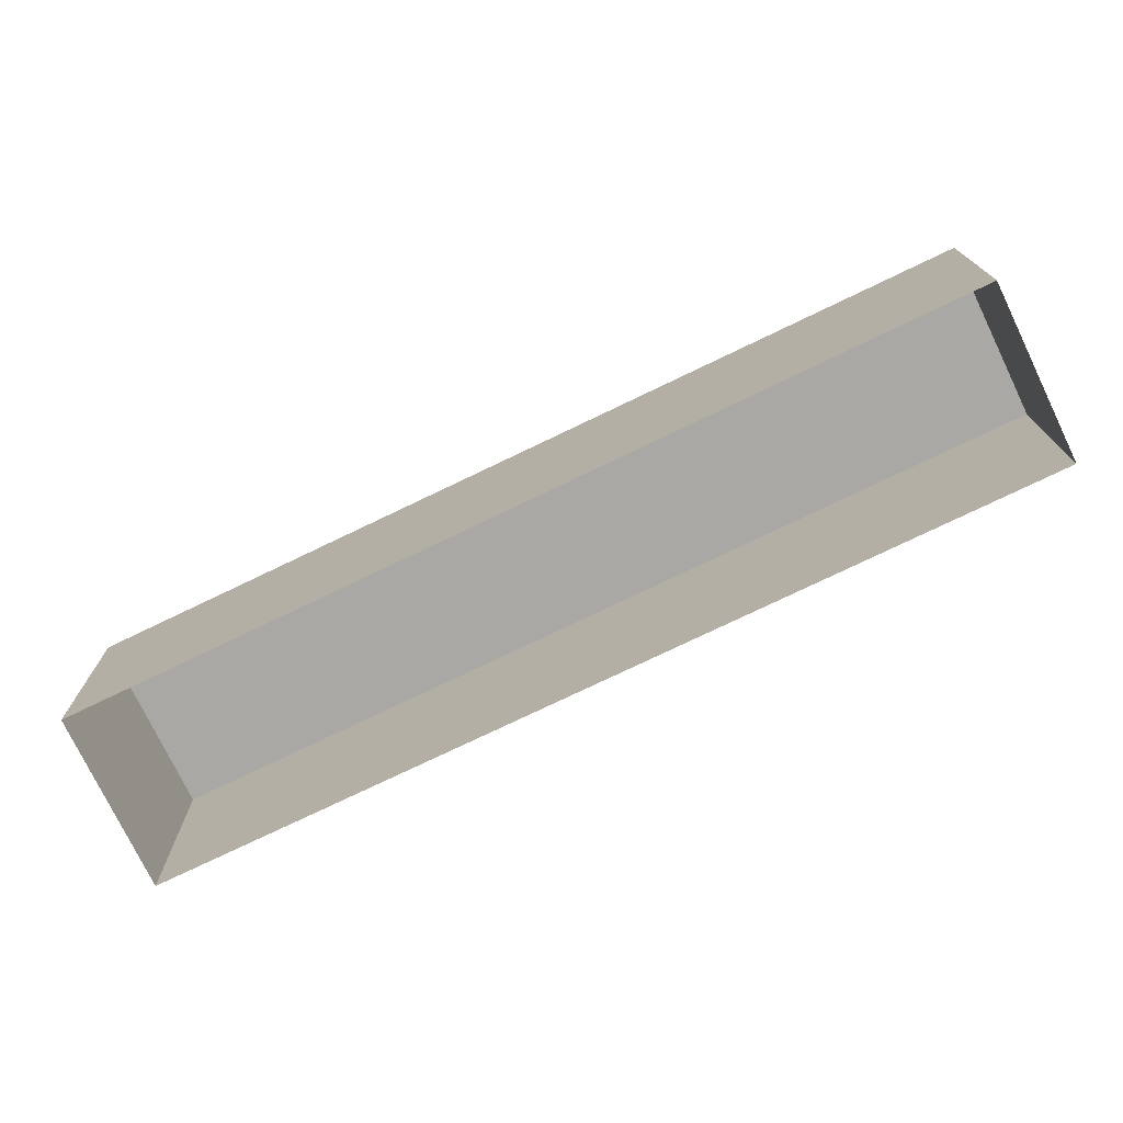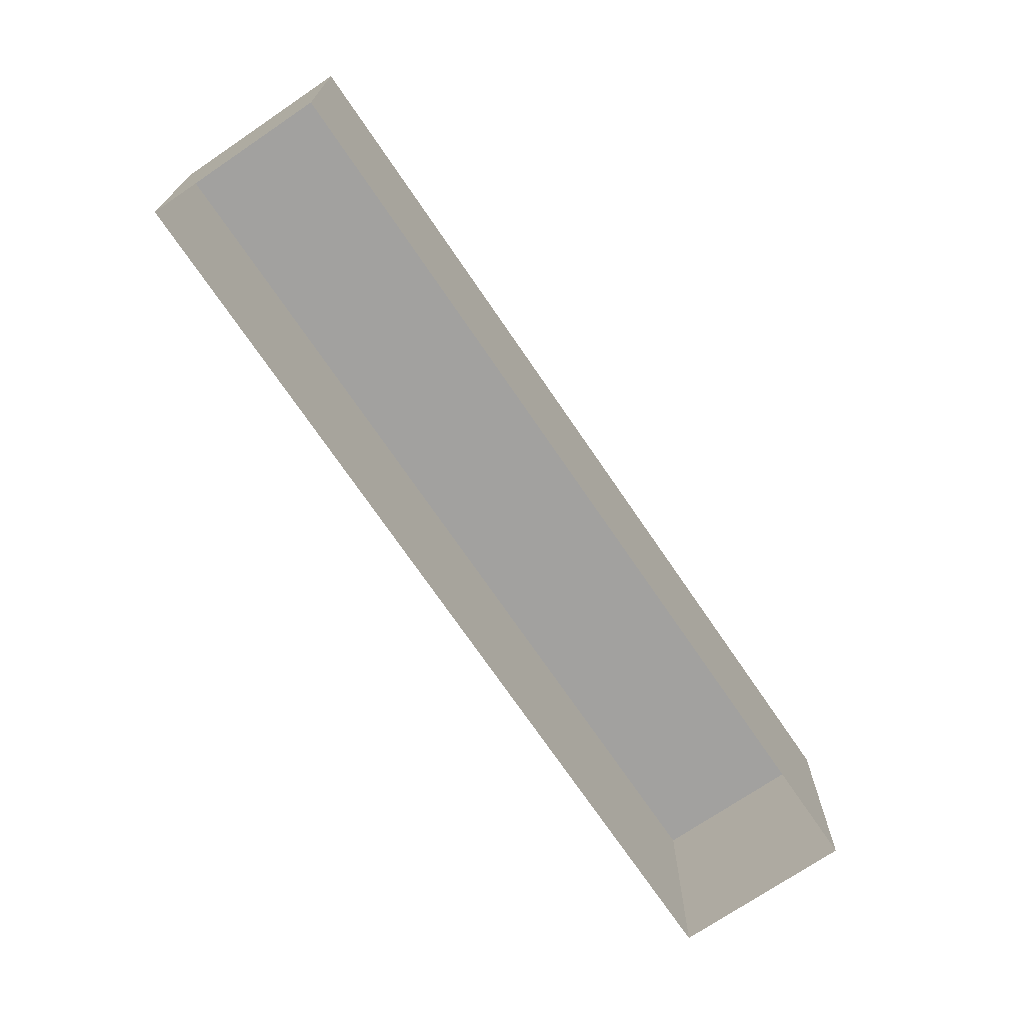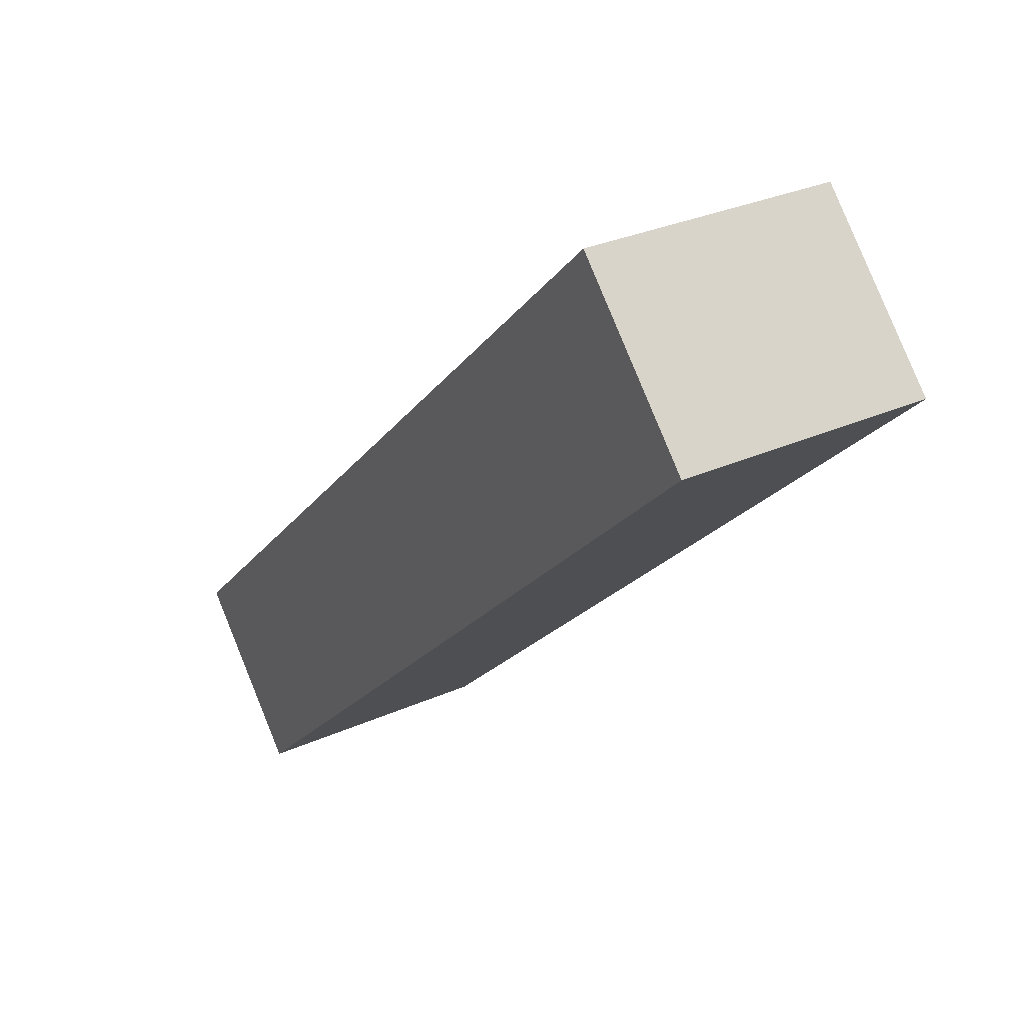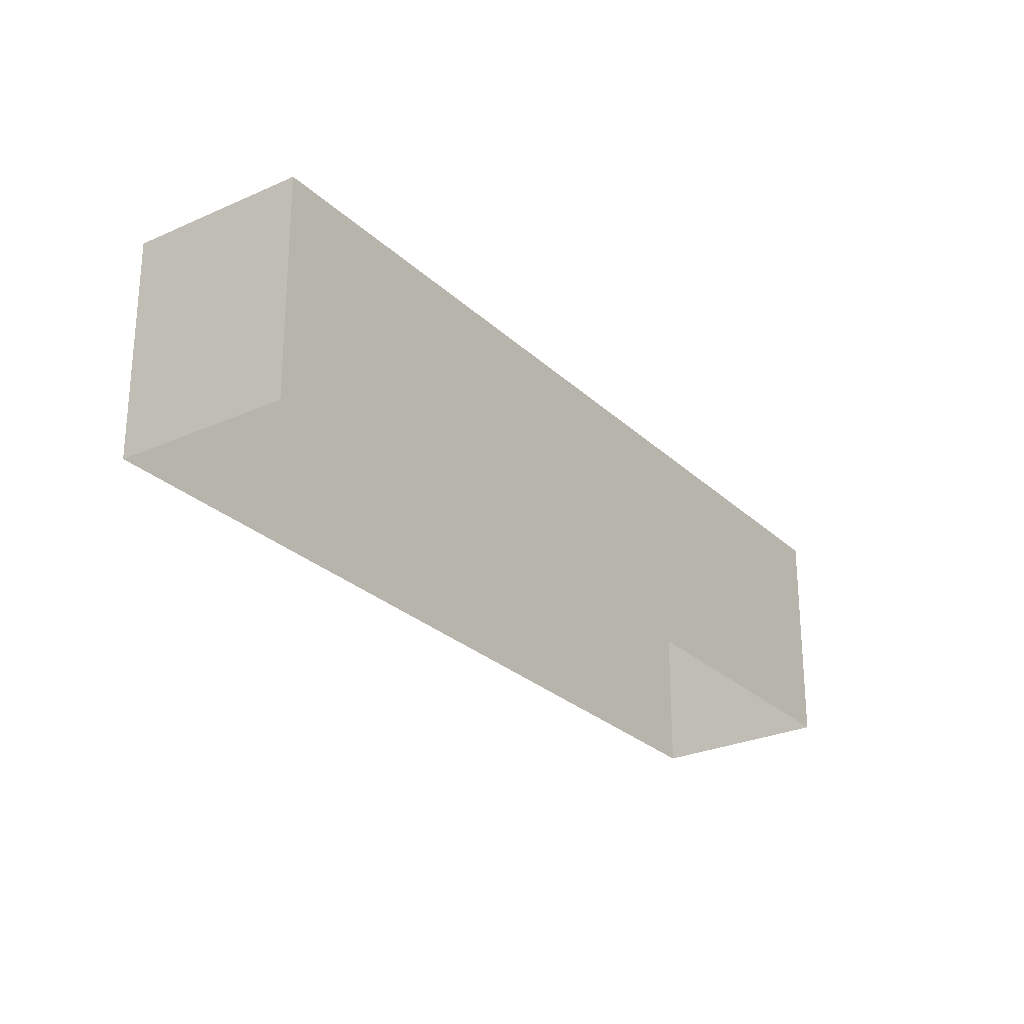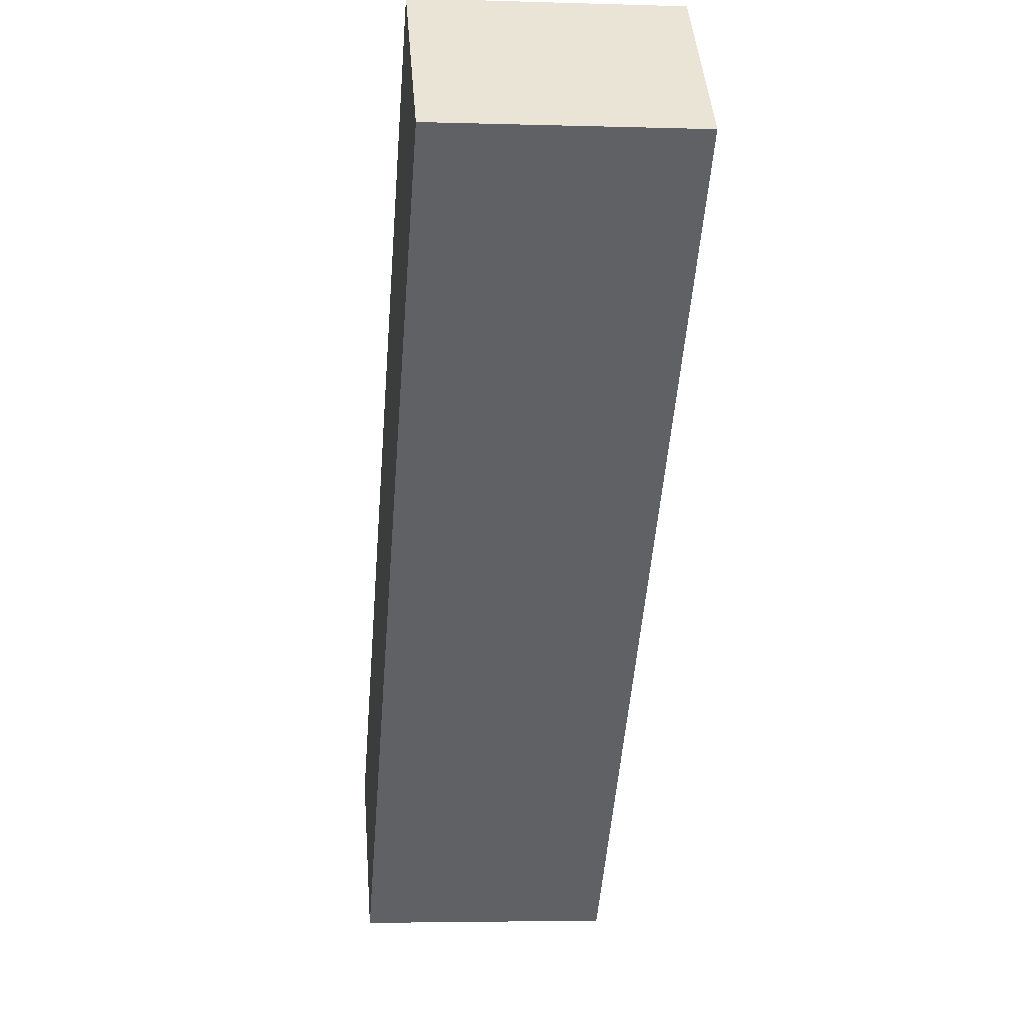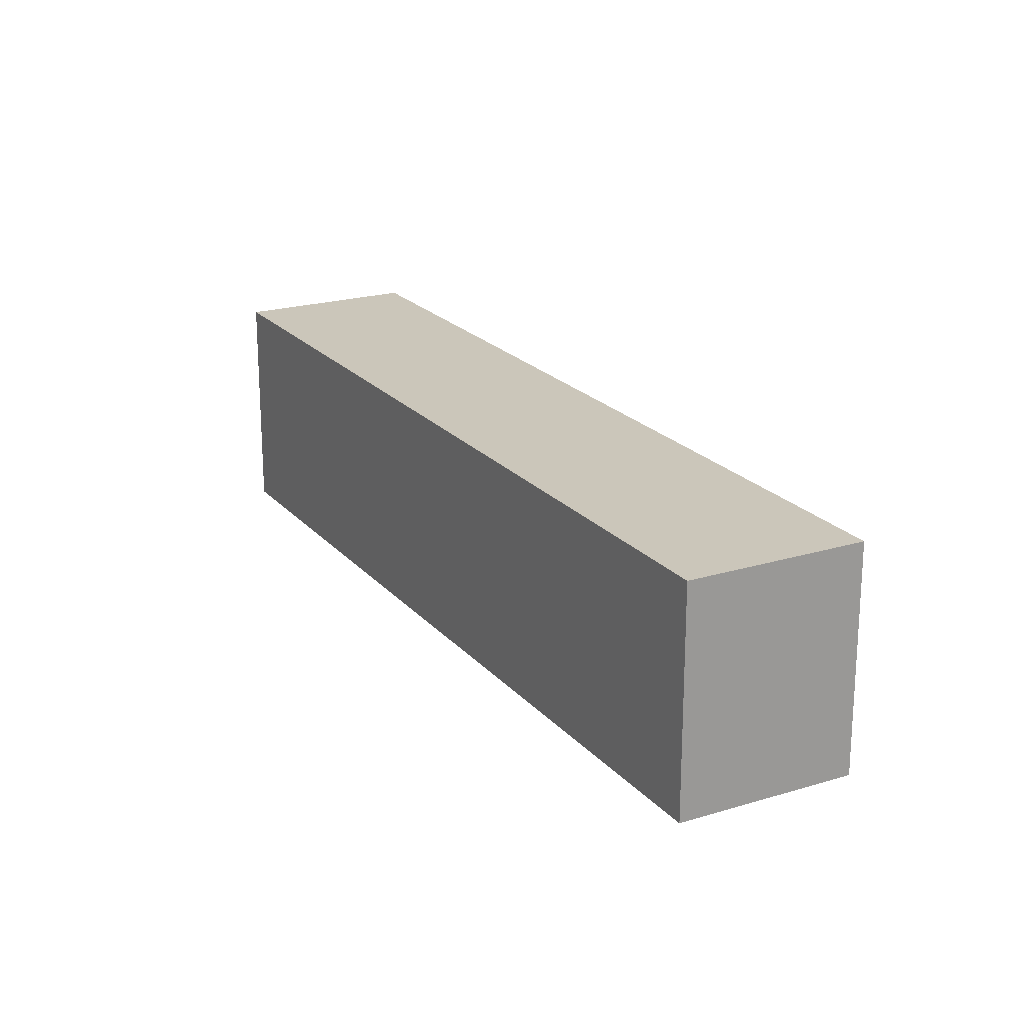
<metadata>
{"format":"obj","ext":"obj","renderer":"f3d","projection":"perspective","resolution":1024,"background":"white","views":[{"elev":-75.1,"azim":-110.1,"up":"+Z"},{"elev":-72.2,"azim":168.4,"up":"+Z"},{"elev":30.5,"azim":57.2,"up":"+Y"},{"elev":-26.8,"azim":169.3,"up":"+Z"},{"elev":-4.4,"azim":84.0,"up":"+Y"},{"elev":21.1,"azim":-74.6,"up":"+Z"}]}
</metadata>
<code>
v -1.218e+04 -3.484e+04 37.42
v -1.218e+04 -3.484e+04 34.26
v -1.218e+04 -3.484e+04 34.26
v -1.218e+04 -3.484e+04 37.42
v -1.219e+04 -3.485e+04 34.26
v -1.219e+04 -3.485e+04 37.42
v -1.219e+04 -3.484e+04 37.42
v -1.219e+04 -3.484e+04 34.26
f 5 8 3
f 2 5 3
f 1 2 3
f 1 4 2
f 4 5 2
f 4 6 5
f 7 8 5
f 6 7 5
f 1 3 8
f 7 1 8
f 6 4 1
f 7 6 1

</code>
